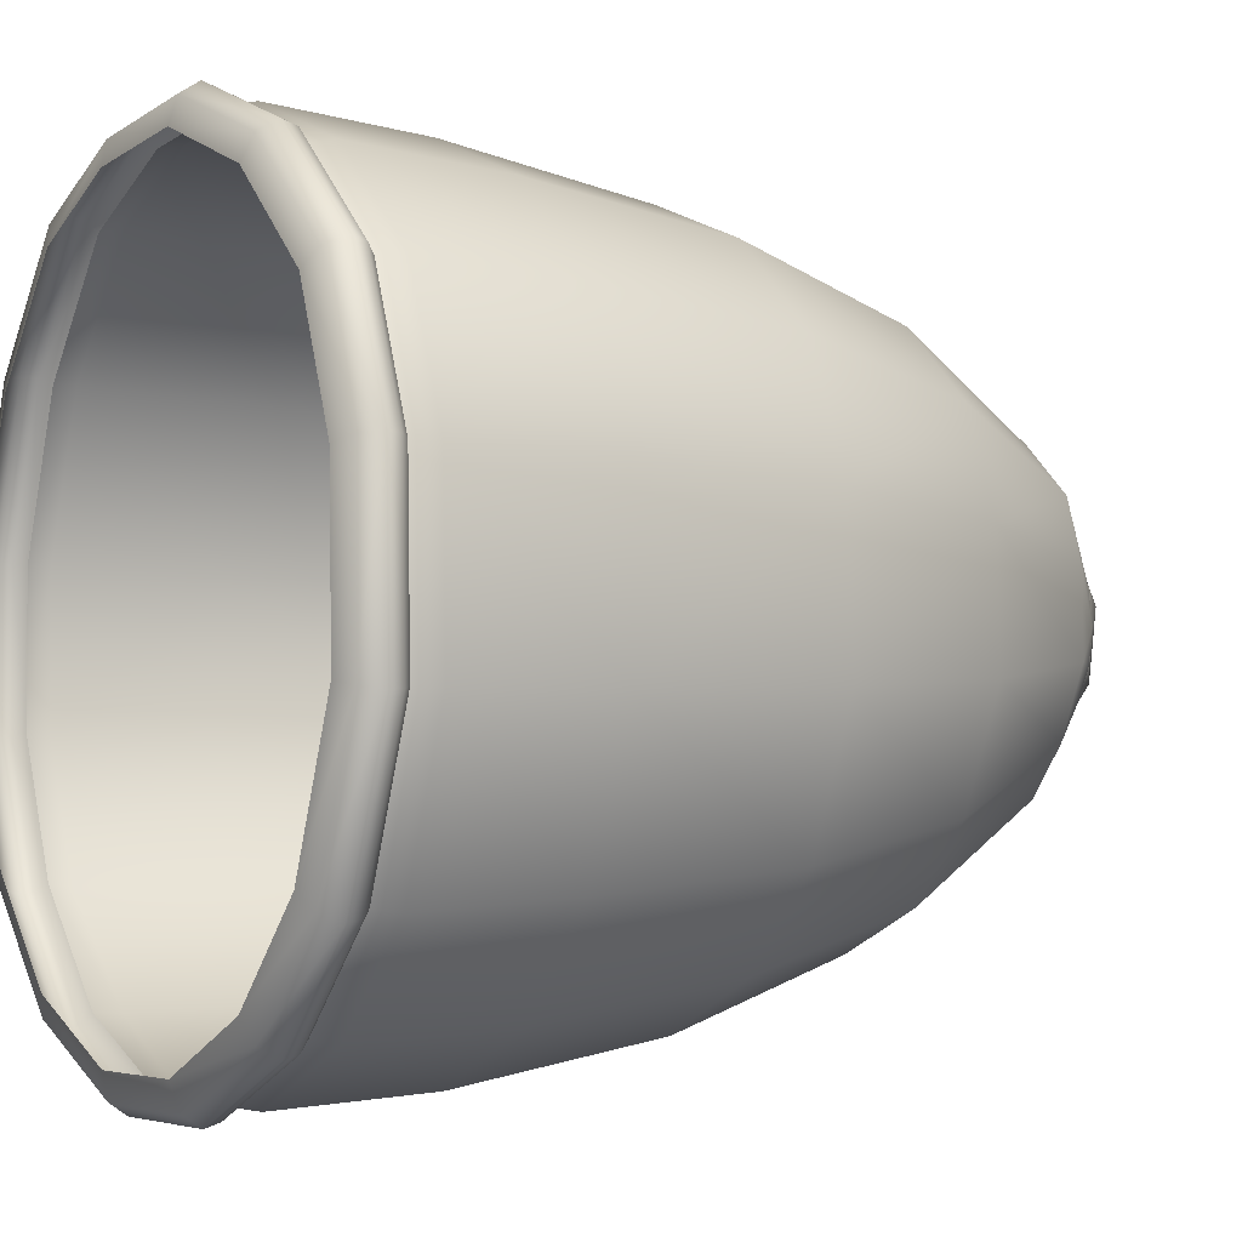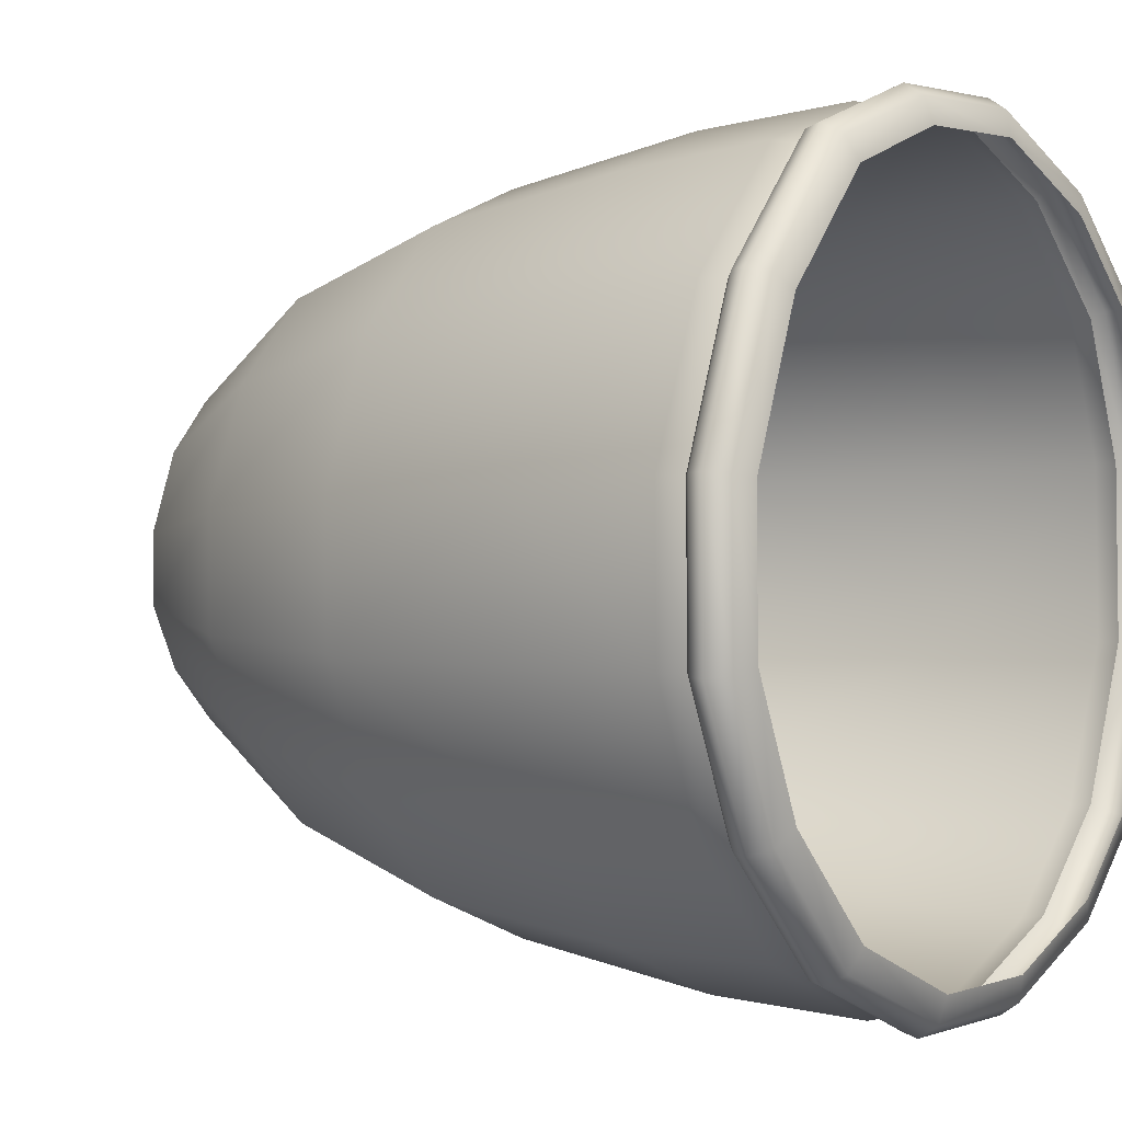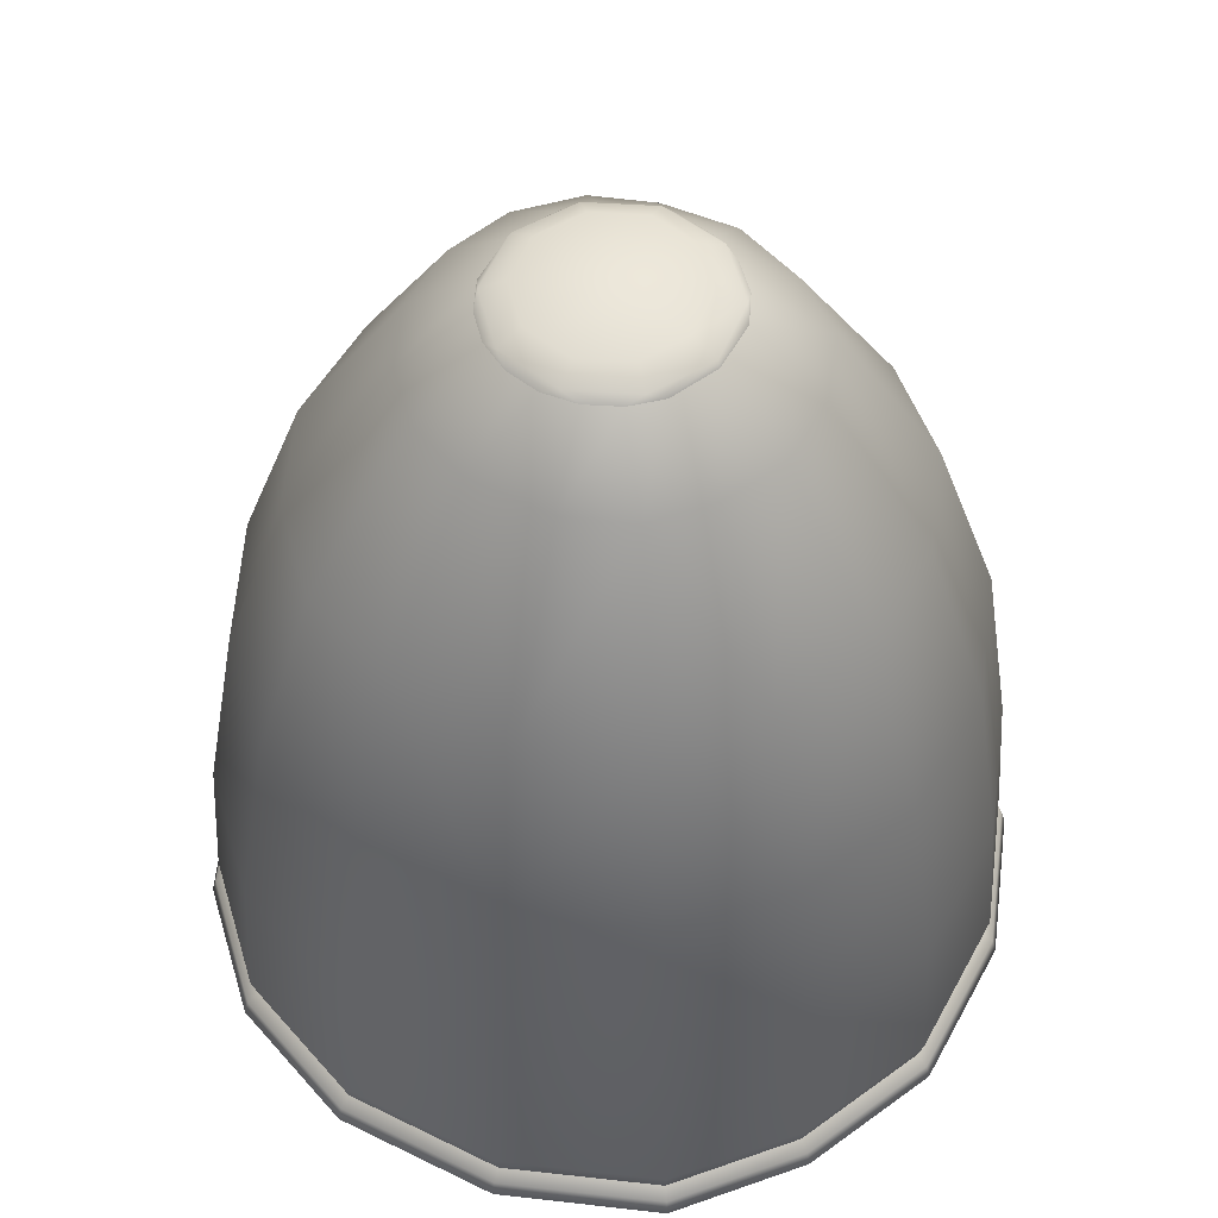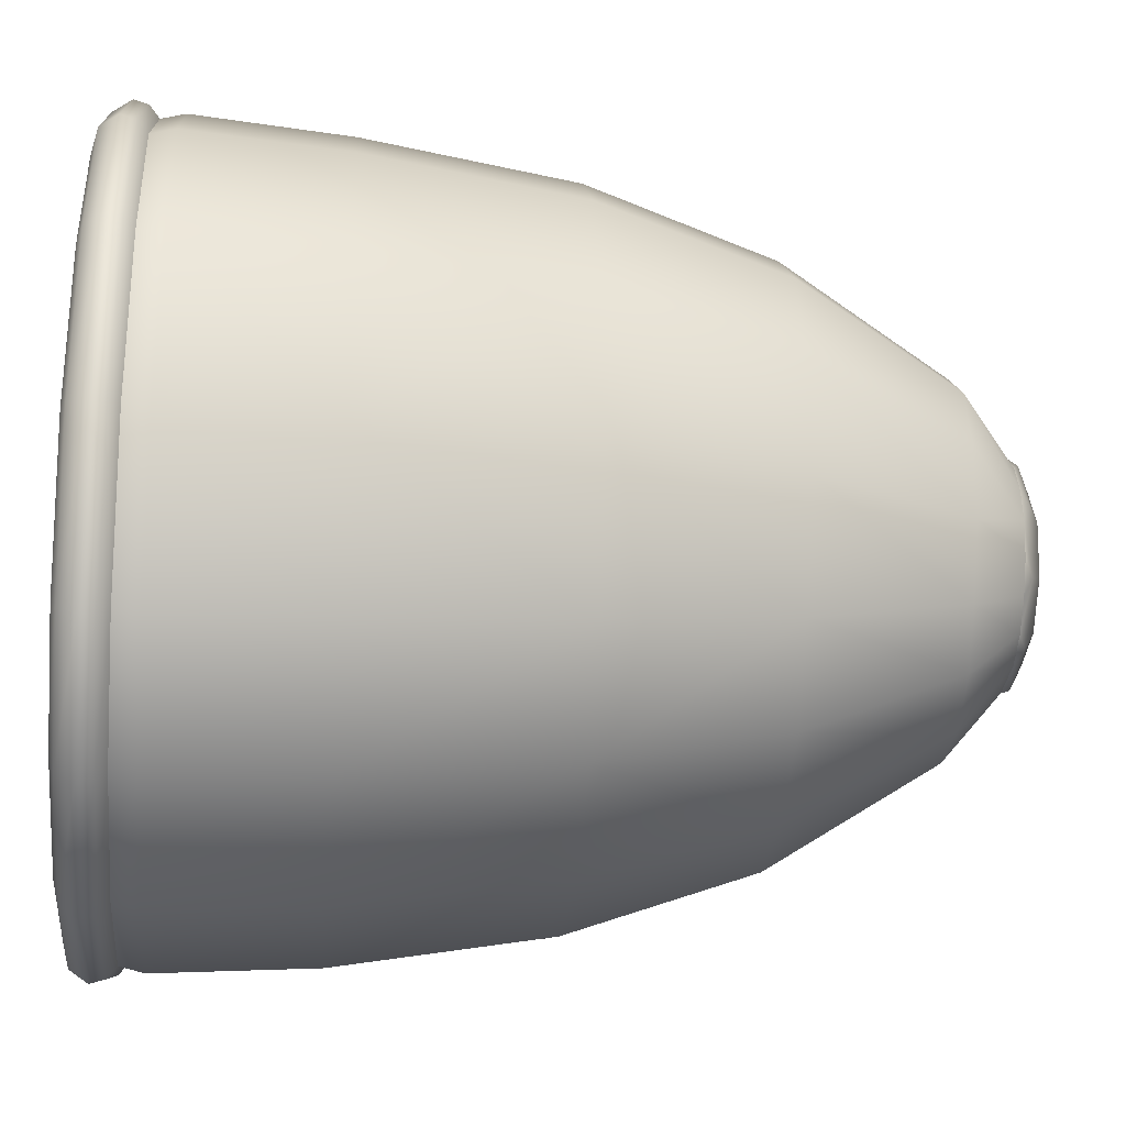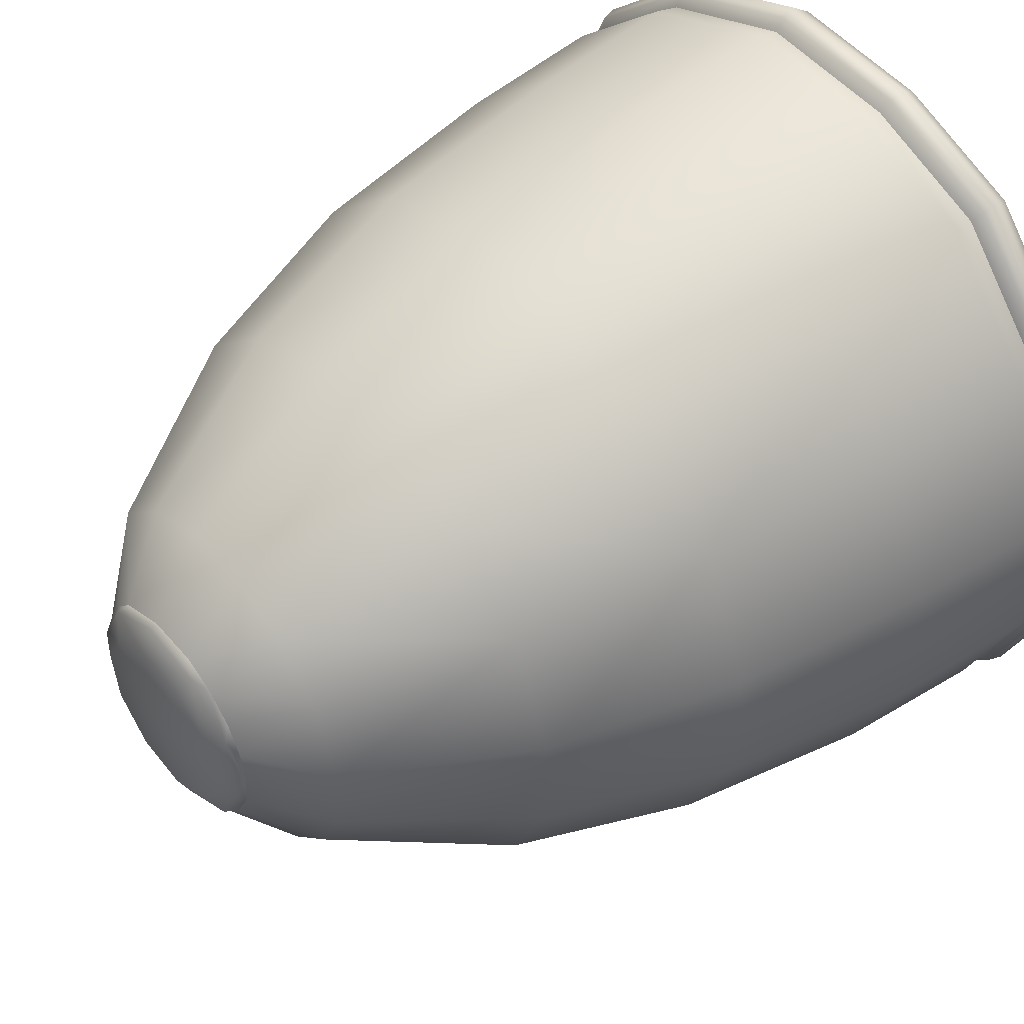
<metadata>
{"format":"obj","ext":"obj","renderer":"f3d","projection":"perspective","resolution":1024,"background":"white","views":[{"elev":-3.5,"azim":60.0,"up":"+Z"},{"elev":-0.7,"azim":-54.6,"up":"+Z"},{"elev":52.5,"azim":-41.0,"up":"+Y"},{"elev":-27.9,"azim":84.9,"up":"+Z"},{"elev":47.8,"azim":-128.9,"up":"+Z"}]}
</metadata>
<code>
g ENV_S05_TreeTrunk_A_MO
v 20.64 -21.35 5.033
v 21.28 -21.88 5.175
v 17.62 -21.35 12.51
v 20.9 -21.35 -4.31
v 21.55 -21.88 -4.443
v 21.52 -22.71 5.216
v 17.48 -21.35 -12.7
v 18.16 -21.88 12.9
v 11.68 -21.88 18.56
v 11.8 -22.71 18.78
v 11.34 -21.35 18
v 3.338 -21.35 21.08
v 3.442 -21.88 21.73
v 3.481 -22.71 21.98
v 3.375 -23.71 21.31
v 18.37 -22.71 13.04
v 11.48 -23.71 18.19
v 3.154 -24.07 19.91
v 10.75 -24.07 16.99
v 16.64 -24.07 11.82
v 17.81 -23.71 12.65
v 20.86 -23.71 5.099
v 19.49 -24.07 4.801
v 19.75 -24.07 -4.072
v 21.13 -23.71 -4.356
v 16.51 -24.07 -12
v 21.79 -22.71 -4.493
v 17.67 -23.71 -12.84
v 11.29 -24.07 -17.01
v 18.02 -21.88 -13.09
v 12.08 -23.71 -18.2
v 4.168 -24.07 -19.98
v 18.23 -22.71 -13.24
v 12.32 -21.88 -18.56
v 11.95 -21.35 -18
v 12.46 -22.71 -18.77
v 4.46 -23.71 -21.38
v 4.549 -21.88 -21.81
v 4.413 -21.35 -21.15
v 4.6 -22.71 -22.05
v -3.635 -23.71 -21.51
v -3.398 -24.07 -20.1
v -11.09 -24.07 -17.14
v -3.75 -22.71 -22.18
v -3.708 -21.88 -21.94
v -3.597 -21.35 -21.28
v -11.87 -23.71 -18.34
v -16.77 -24.07 -11.64
v -12.1 -21.88 -18.7
v -11.73 -21.34 -18.14
v -12.24 -22.71 -18.91
v -17.95 -23.71 -12.45
v -19.84 -24.07 -4.816
v -18.3 -21.88 -12.7
v -17.75 -21.34 -12.32
v -18.51 -22.71 -12.84
v -21.23 -23.71 -5.153
v -21.65 -21.88 -5.255
v -21 -21.35 -5.098
v -21.89 -22.71 -5.314
v -21.35 -23.71 3.091
v -19.95 -24.07 2.889
v -22.02 -22.71 3.188
v -21.78 -21.88 3.152
v -21.12 -21.35 3.058
v -18.04 -23.71 11.63
v -16.83 -24.07 10.94
v -11.31 -24.07 16.99
v -18.63 -22.71 11.94
v -18.41 -21.88 11.83
v -17.85 -21.35 11.5
v -11.97 -21.35 17.99
v -12.1 -23.71 18.18
v -12.48 -22.71 18.75
v -4.954 -22.71 21.53
v -4.85 -23.71 20.87
v -4.573 -24.07 19.51
v 3.154 -24.07 19.91
v 3.375 -23.71 21.31
v 3.481 -22.71 21.98
v 3.442 -21.88 21.73
v -12.34 -21.88 18.54
v -4.918 -21.88 21.29
v 3.338 -21.35 21.08
v -4.785 -21.35 20.65
v 5.974 22.87 0.9459
v 5.944 22.44 1.927
v 5.057 22.45 3.663
v 6.25 22.43 -0.001865
v 5.39 22.87 -2.746
v 5.945 22.43 -1.933
v 5.06 22.43 -3.67
v 3.675 22.44 -5.054
v 4.275 22.88 4.277
v 3.671 22.47 5.044
v 2.746 22.87 -5.39
v 1.928 22.44 -5.944
v 0.9467 22.88 5.972
v 0.9569 22.45 6.092
v -1.927 22.45 5.941
v -2.745 22.87 5.39
v -3.672 22.45 5.052
v -5.39 22.87 2.746
v -5.056 22.44 3.668
v -5.942 22.44 1.93
v -6.247 22.44 0.001062
v 0.6957 23.53 4.514
v -0.9459 22.87 -5.974
v -0.9656 22.44 -6.097
v -3.674 22.43 -5.056
v -5.974 22.87 -0.9459
v -5.941 22.44 -1.933
v 3.293 23.54 3.216
v -0.001795 23.9 -0.01357
v -2.142 23.53 4.205
v 4.662 23.53 0.738
v -4.205 23.53 2.142
v 4.205 23.53 -2.143
v -4.661 23.53 -0.7381
v 2.143 23.53 -4.205
v -3.338 23.53 -3.337
v -0.738 23.53 -4.662
v -4.277 22.87 -4.277
v -5.054 22.44 -3.676
v 1.534 19.25 10.09
v 0.9569 22.45 6.092
v 5.355 19.26 8.628
v 2.462 10.16 15.53
v 3.671 22.47 5.044
v 8.361 19.3 5.985
v 5.057 22.45 3.663
v 5.944 22.44 1.927
v 8.372 10.19 13.31
v 3.038 -0.04285 18.85
v 9.566 19.26 2.36
v 6.25 22.43 -0.001865
v 9.657 19.21 -1.946
v 5.945 22.43 -1.933
v 15.21 10.14 3.682
v 13.01 10.18 9.241
v 10.22 -0.04065 16.19
v 7.972 19.16 -5.722
v 5.06 22.43 -3.67
v 3.675 22.44 -5.054
v 11.08 -11.48 17.7
v 3.289 -11.47 20.73
v 3.39 -20.02 21.4
v 15.88 -0.06554 11.24
v 11.49 -20.02 18.28
v 3.338 -21.35 21.08
v 11.34 -21.35 18
v 17.62 -21.35 12.51
v 17.29 -11.51 12.32
v 18.49 -0.01504 4.499
v 17.89 -20.02 12.7
v 20.95 -20.02 5.082
v 20.64 -21.35 5.033
v 20.9 -21.35 -4.31
v 20.29 -11.5 4.967
v 21.22 -20.02 -4.375
v 17.48 -21.35 -12.7
v 20.58 -11.49 -4.216
v 18.76 0.1533 -3.815
v 17.75 -20.02 -12.89
v 11.95 -21.35 -18
v 17.09 -11.54 -12.4
v 12.13 -20.02 -18.28
v 4.413 -21.35 -21.15
v 15.56 0.1584 -11.29
v 15.41 10.15 -3.166
v 12.74 10.07 -9.266
v 4.479 -20.02 -21.47
v -3.597 -21.35 -21.28
v 11.83 -11.53 -17.79
v 10.63 0.1694 -16.1
v 5.622 19.24 -8.335
v 1.928 22.44 -5.944
v 4.36 -11.51 -20.97
v -3.652 -20.01 -21.6
v -11.78 -19.86 -18.21
v -11.73 -21.34 -18.14
v -17.75 -21.34 -12.32
v 8.813 10.15 -13.31
v 2.106 19.25 -9.88
v -0.9656 22.44 -6.097
v -3.553 -11.43 -21.08
v 3.912 0.1343 -19.01
v 3.221 10.08 -15.58
v -1.607 19.22 -9.866
v -2.645 10.01 -15.69
v -5.414 19.24 -8.48
v -3.674 22.43 -5.056
v -3.283 0.00033 -19.16
v -11.65 -11.28 -17.96
v -8.662 9.999 -13.47
v -8.174 19.22 -5.751
v -5.054 22.44 -3.676
v -5.941 22.44 -1.933
v -10.67 -0.01284 -16.48
v -12.99 10.08 -9.121
v -15.9 -0.09115 -11.05
v -17.56 -11.35 -12.1
v -9.752 19.27 -2.438
v -6.247 22.44 0.001062
v -15.45 10.21 -3.799
v -9.855 19.24 1.37
v -5.942 22.44 1.93
v -18.02 -20.01 -12.51
v -21 -21.35 -5.098
v -21.32 -20.02 -5.176
v -18.87 -0.1431 -4.592
v -15.55 10.19 2.246
v -8.272 19.24 5.697
v -5.056 22.44 3.668
v -3.672 22.45 5.052
v -13.09 10.16 8.625
v -5.749 19.26 8.526
v -1.927 22.45 5.941
v -18.93 -0.09481 2.738
v -20.76 -11.39 -5.041
v -20.67 -11.43 2.968
v -16.03 0.001795 10.35
v -8.87 10.15 13.24
v -2.325 19.24 9.838
v 0.9569 22.45 6.092
v 1.534 19.25 10.09
v -3.521 10.19 15.24
v 2.462 10.16 15.53
v -4.231 0.01424 18.54
v 3.038 -0.04285 18.85
v -10.69 0.01716 16.02
v -4.686 -11.33 20.4
v 3.289 -11.47 20.73
v -11.77 -11.28 17.55
v -4.828 -20.02 20.97
v 3.39 -20.02 21.4
v 3.338 -21.35 21.08
v -4.785 -21.35 20.65
v -11.97 -21.35 17.99
v -12.15 -20.02 18.26
v -17.85 -21.35 11.5
v -18.13 -20.02 11.65
v -21.12 -21.35 3.058
v -17.58 -11.35 11.27
v -21.44 -20.02 3.105
g ENV_S05_TreeTrunk_A_MO_0
f 3 2 1
f 2 4 1
f 2 5 4
f 5 2 6
f 5 7 4
f 3 8 2
f 6 2 8
f 9 8 3
f 8 9 10
f 9 3 11
f 12 9 11
f 12 13 9
f 10 9 13
f 10 13 14
f 10 14 15
f 6 8 16
f 8 10 16
f 10 15 17
f 18 17 15
f 18 19 17
f 17 19 20
f 21 16 10
f 21 10 17
f 17 20 21
f 6 16 21
f 20 22 21
f 6 21 22
f 20 23 22
f 22 23 24
f 22 24 25
f 25 6 22
f 25 24 26
f 25 27 6
f 5 6 27
f 25 26 28
f 28 27 25
f 28 26 29
f 30 5 27
f 5 30 7
f 28 29 31
f 31 29 32
f 28 33 27
f 30 27 33
f 31 33 28
f 7 30 34
f 7 34 35
f 36 30 33
f 31 36 33
f 36 34 30
f 31 32 37
f 37 36 31
f 35 34 38
f 35 38 39
f 40 34 36
f 37 40 36
f 40 38 34
f 32 41 37
f 32 42 41
f 41 42 43
f 44 40 37
f 44 38 40
f 44 37 41
f 39 38 45
f 44 45 38
f 39 45 46
f 41 43 47
f 47 44 41
f 47 43 48
f 46 45 49
f 46 49 50
f 51 45 44
f 47 51 44
f 51 49 45
f 47 48 52
f 52 51 47
f 52 48 53
f 50 49 54
f 50 54 55
f 56 49 51
f 52 56 51
f 56 54 49
f 52 53 57
f 57 56 52
f 55 54 58
f 55 58 59
f 60 54 56
f 57 60 56
f 60 58 54
f 53 61 57
f 53 62 61
f 63 60 57
f 63 58 60
f 63 57 61
f 59 58 64
f 63 64 58
f 59 64 65
f 62 66 61
f 62 67 66
f 66 67 68
f 69 63 61
f 69 64 63
f 69 61 66
f 65 64 70
f 69 70 64
f 65 70 71
f 70 72 71
f 66 68 73
f 73 69 66
f 74 70 69
f 73 74 69
f 75 74 73
f 68 76 73
f 75 73 76
f 68 77 76
f 76 77 78
f 76 78 79
f 79 75 76
f 79 80 75
f 81 75 80
f 74 82 70
f 70 82 72
f 75 82 74
f 81 83 75
f 75 83 82
f 72 82 83
f 83 81 84
f 72 83 85
f 83 84 85
f 88 87 86
f 87 89 86
f 89 90 86
f 89 91 90
f 91 92 90
f 90 92 93
f 88 86 94
f 95 88 94
f 90 93 96
f 93 97 96
f 98 95 94
f 98 99 95
f 100 99 98
f 100 98 101
f 102 100 101
f 103 102 101
f 103 104 102
f 105 104 103
f 106 105 103
f 94 107 98
f 107 101 98
f 97 108 96
f 97 109 108
f 108 109 110
f 106 103 111
f 112 106 111
f 94 113 107
f 86 113 94
f 113 114 107
f 107 114 115
f 107 115 101
f 116 114 113
f 86 116 113
f 90 116 86
f 101 115 117
f 101 117 103
f 115 114 117
f 90 118 116
f 118 114 116
f 96 118 90
f 103 117 119
f 117 114 119
f 103 119 111
f 96 120 118
f 120 114 118
f 108 120 96
f 111 119 121
f 119 114 121
f 122 114 120
f 108 122 120
f 121 114 122
f 111 121 123
f 123 121 122
f 123 122 108
f 123 112 111
f 108 110 123
f 123 124 112
f 110 124 123
f 127 126 125
f 127 125 128
f 127 129 126
f 130 129 127
f 130 131 129
f 132 131 130
f 127 128 133
f 130 127 133
f 133 128 134
f 132 130 135
f 136 132 135
f 136 135 137
f 138 136 137
f 139 135 130
f 137 135 139
f 130 133 140
f 139 130 140
f 133 134 141
f 140 133 141
f 142 138 137
f 142 143 138
f 144 143 142
f 145 141 134
f 145 134 146
f 145 146 147
f 140 141 148
f 148 141 145
f 145 147 149
f 150 149 147
f 150 151 149
f 149 151 152
f 153 145 149
f 148 145 153
f 154 140 148
f 154 139 140
f 149 152 155
f 153 149 155
f 152 156 155
f 156 153 155
f 152 157 156
f 156 157 158
f 159 148 153
f 159 154 148
f 156 159 153
f 156 158 160
f 160 158 161
f 162 159 156
f 162 154 159
f 162 156 160
f 163 139 154
f 162 163 154
f 160 161 164
f 164 161 165
f 166 162 160
f 166 160 164
f 164 165 167
f 167 166 164
f 167 165 168
f 169 162 166
f 169 163 162
f 163 170 139
f 137 139 170
f 142 137 170
f 171 170 163
f 142 170 171
f 171 163 169
f 167 168 172
f 172 168 173
f 167 174 166
f 174 169 166
f 172 174 167
f 174 175 169
f 175 171 169
f 176 142 171
f 144 142 176
f 177 144 176
f 172 178 174
f 178 175 174
f 172 173 179
f 179 178 172
f 173 180 179
f 173 181 180
f 180 181 182
f 176 171 183
f 175 183 171
f 177 176 184
f 184 176 183
f 185 177 184
f 179 186 178
f 180 186 179
f 178 187 175
f 186 187 178
f 188 183 175
f 184 183 188
f 188 175 187
f 185 184 189
f 189 184 188
f 190 188 187
f 189 188 190
f 191 185 189
f 191 189 190
f 191 192 185
f 186 193 187
f 190 187 193
f 180 194 186
f 194 193 186
f 195 190 193
f 191 190 195
f 196 192 191
f 196 197 192
f 198 197 196
f 194 199 193
f 195 193 199
f 200 191 195
f 200 196 191
f 201 195 199
f 201 199 194
f 201 200 195
f 202 194 180
f 201 194 202
f 198 196 203
f 204 198 203
f 205 196 200
f 205 200 201
f 205 203 196
f 204 203 206
f 207 204 206
f 202 180 208
f 180 182 208
f 208 182 209
f 208 209 210
f 210 202 208
f 211 201 202
f 205 201 211
f 212 203 205
f 212 206 203
f 213 207 206
f 213 214 207
f 215 214 213
f 216 213 206
f 216 206 212
f 215 213 217
f 217 213 216
f 218 215 217
f 219 212 205
f 219 205 211
f 211 202 220
f 210 220 202
f 221 211 220
f 221 220 210
f 221 219 211
f 212 222 216
f 212 219 222
f 217 216 223
f 223 216 222
f 218 217 224
f 225 218 224
f 225 224 226
f 227 224 217
f 226 224 227
f 227 217 223
f 226 227 228
f 228 227 229
f 229 227 223
f 228 229 230
f 229 223 231
f 223 222 231
f 230 229 232
f 232 229 231
f 230 232 233
f 234 231 222
f 232 231 234
f 233 232 235
f 233 235 236
f 235 237 236
f 235 238 237
f 239 238 235
f 232 240 235
f 239 235 240
f 232 234 240
f 241 239 240
f 241 240 242
f 234 242 240
f 243 241 242
f 234 222 244
f 234 244 242
f 244 222 219
f 244 219 221
f 242 244 221
f 243 242 245
f 242 221 245
f 209 243 245
f 221 210 245
f 209 245 210

</code>
